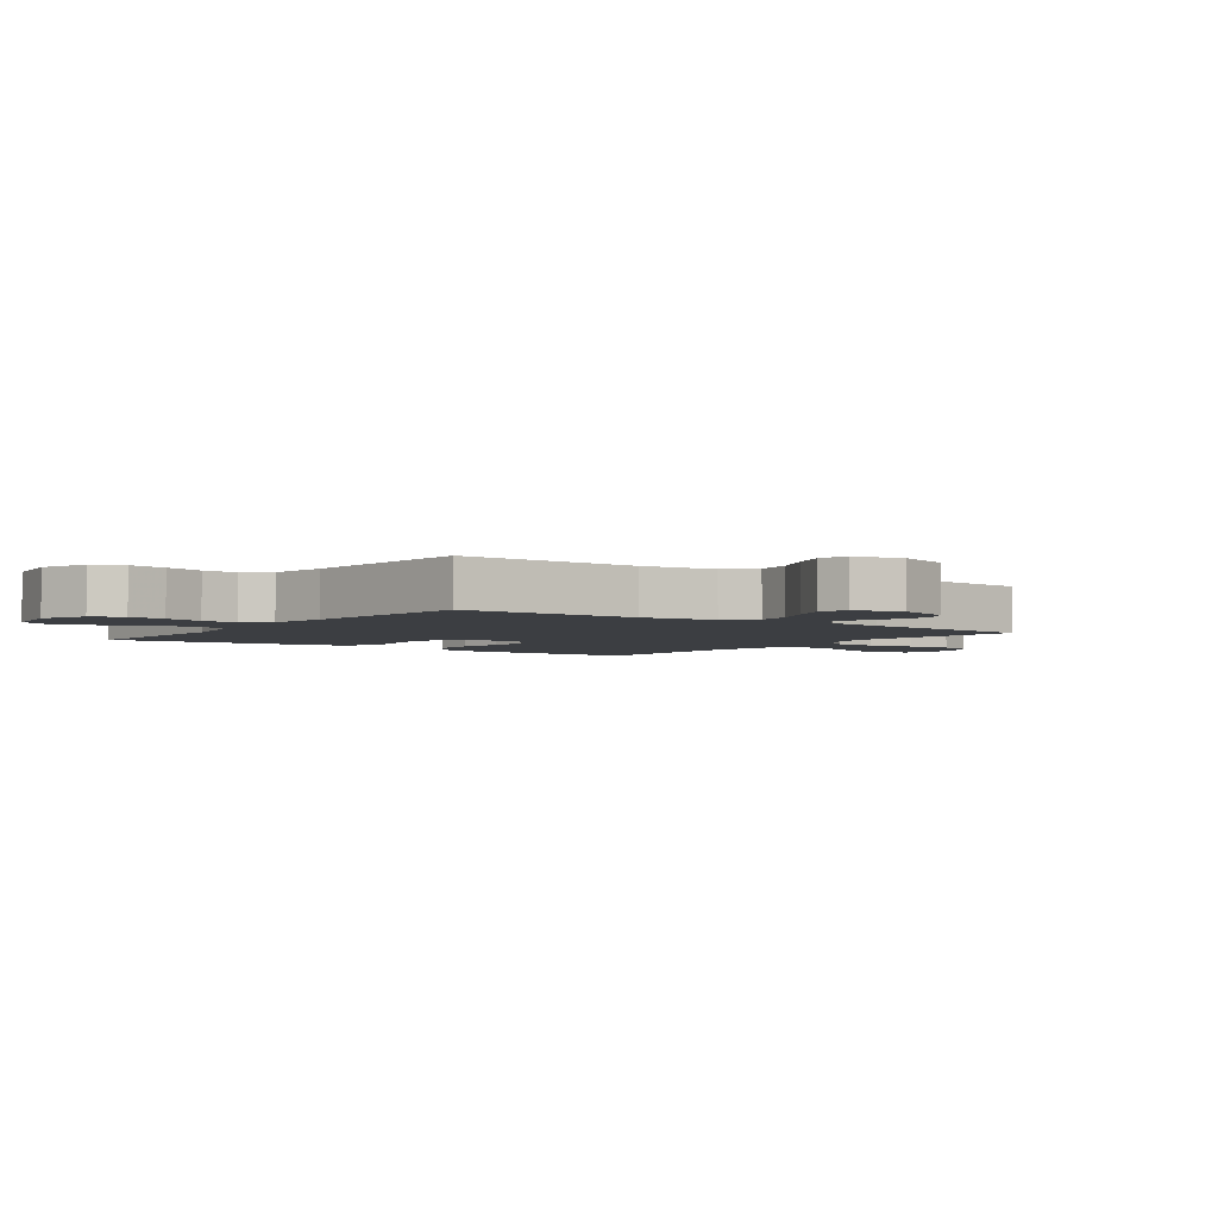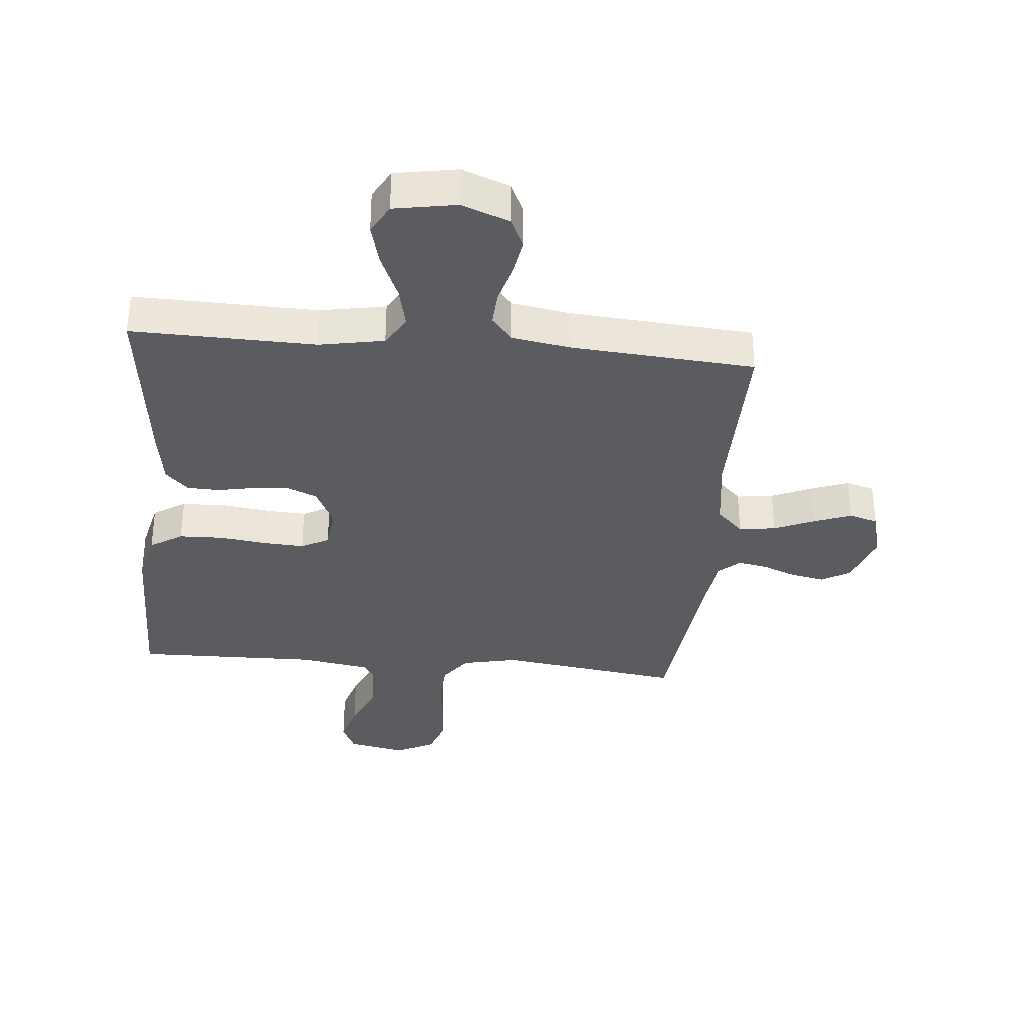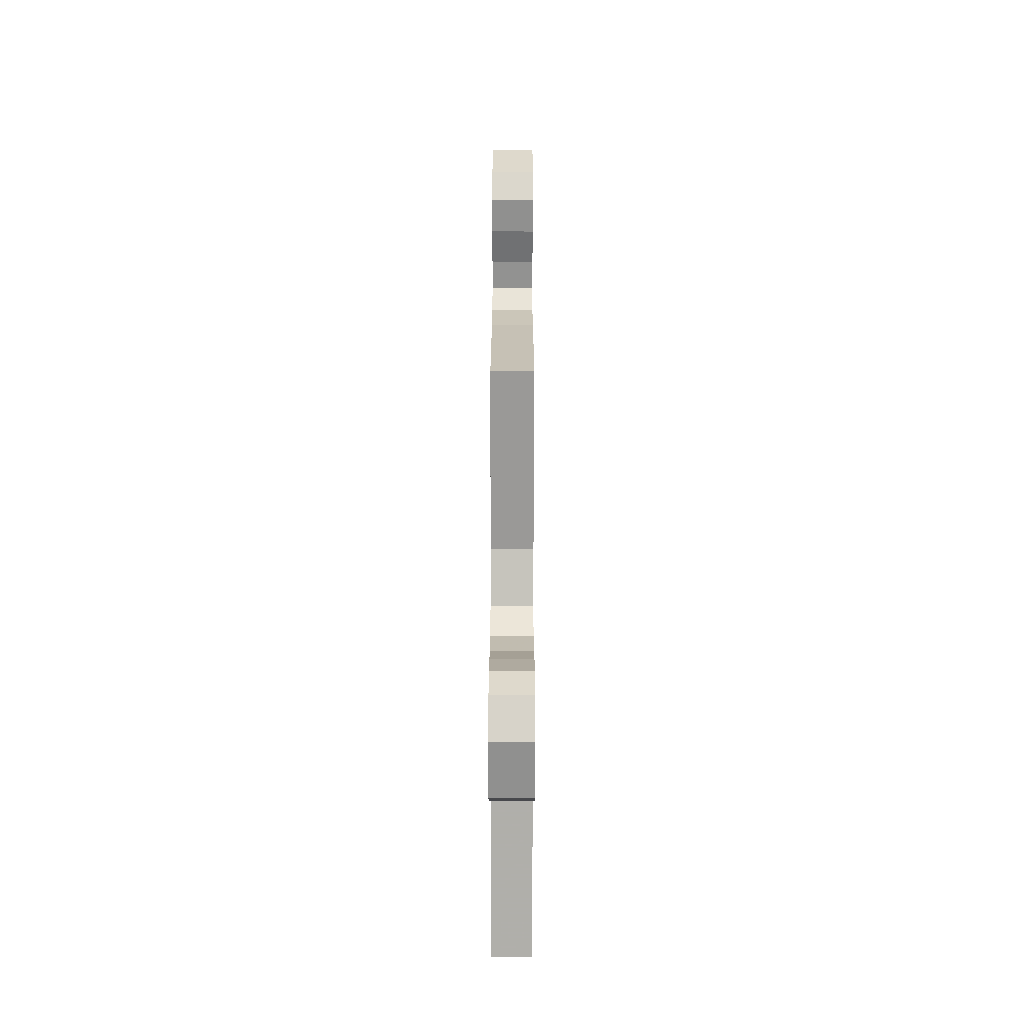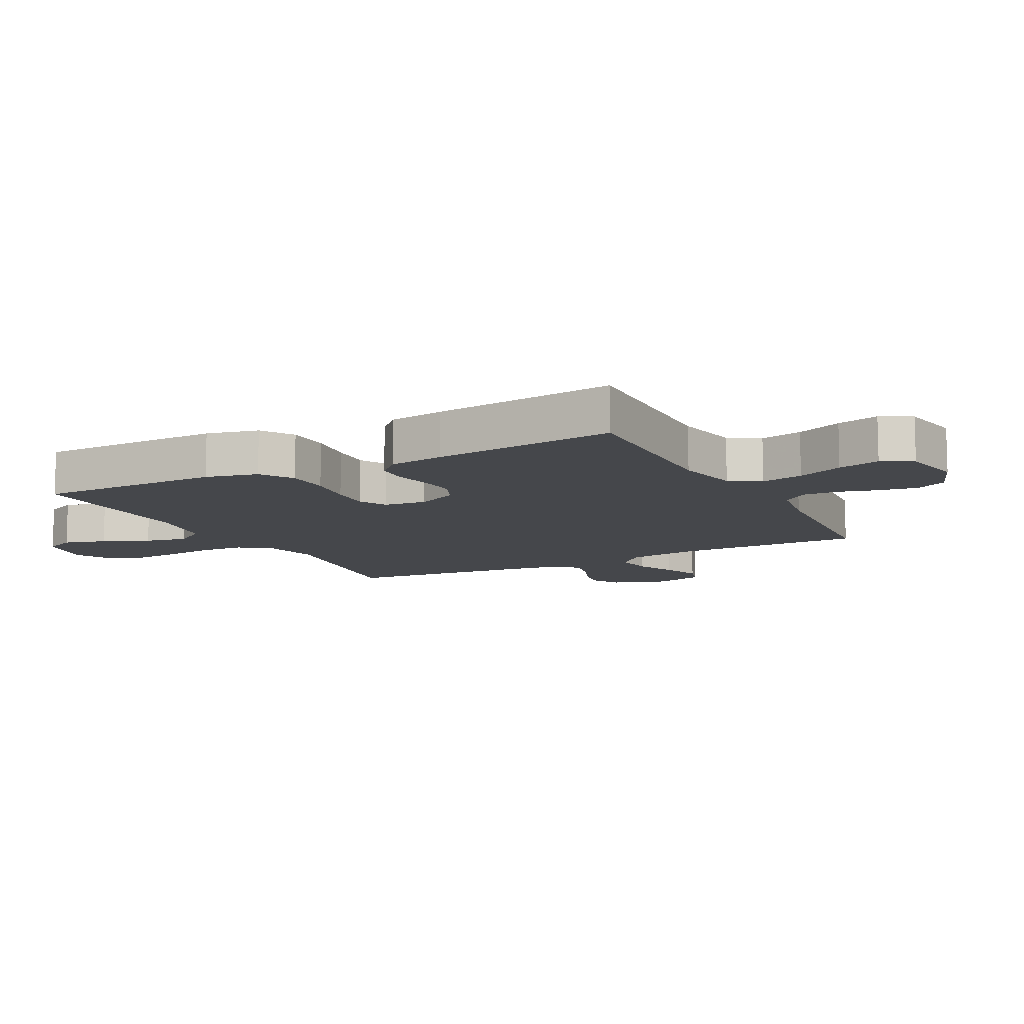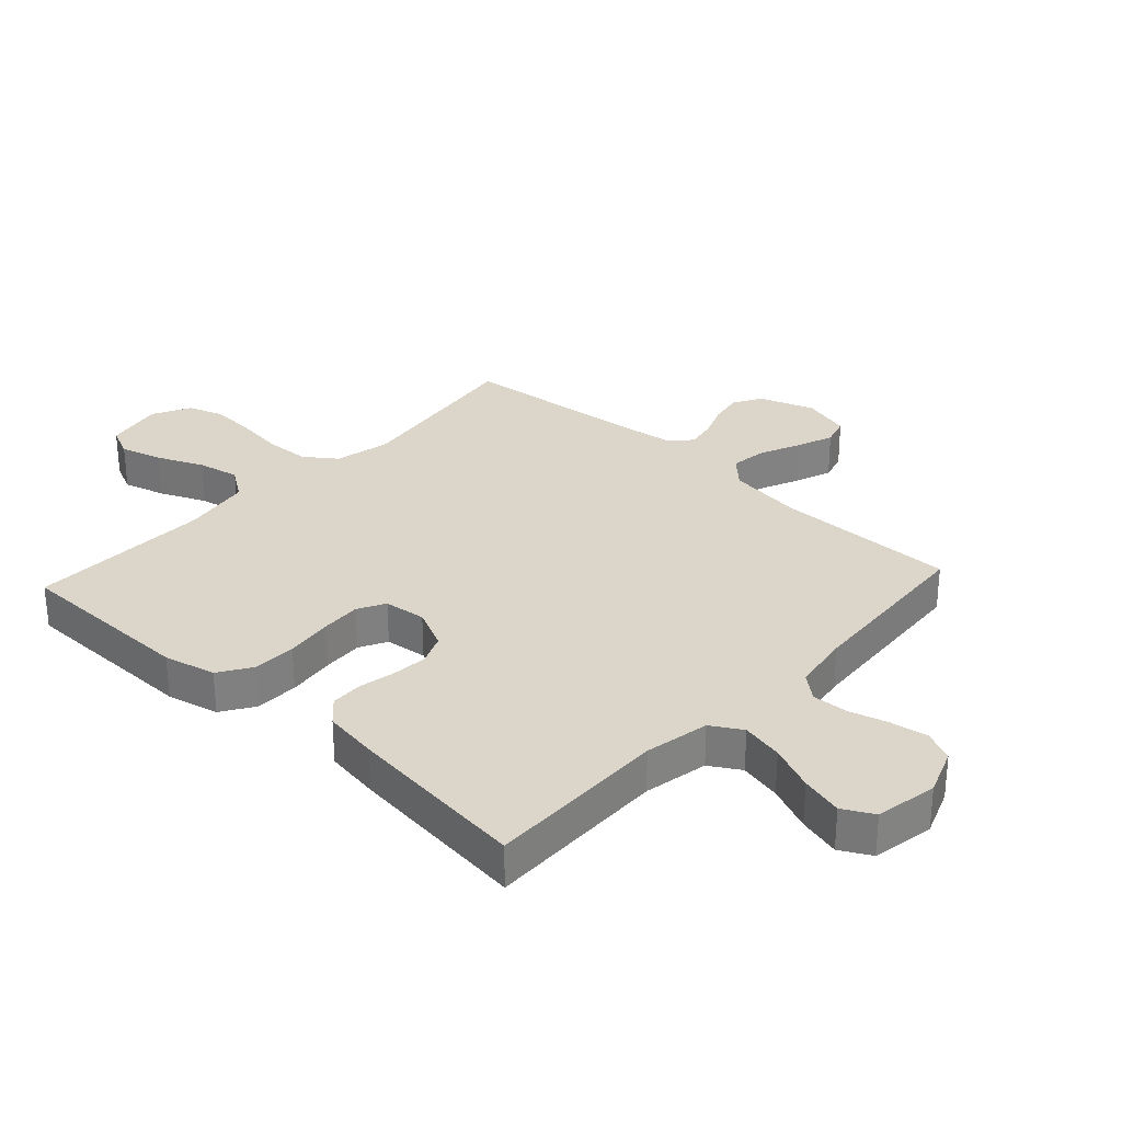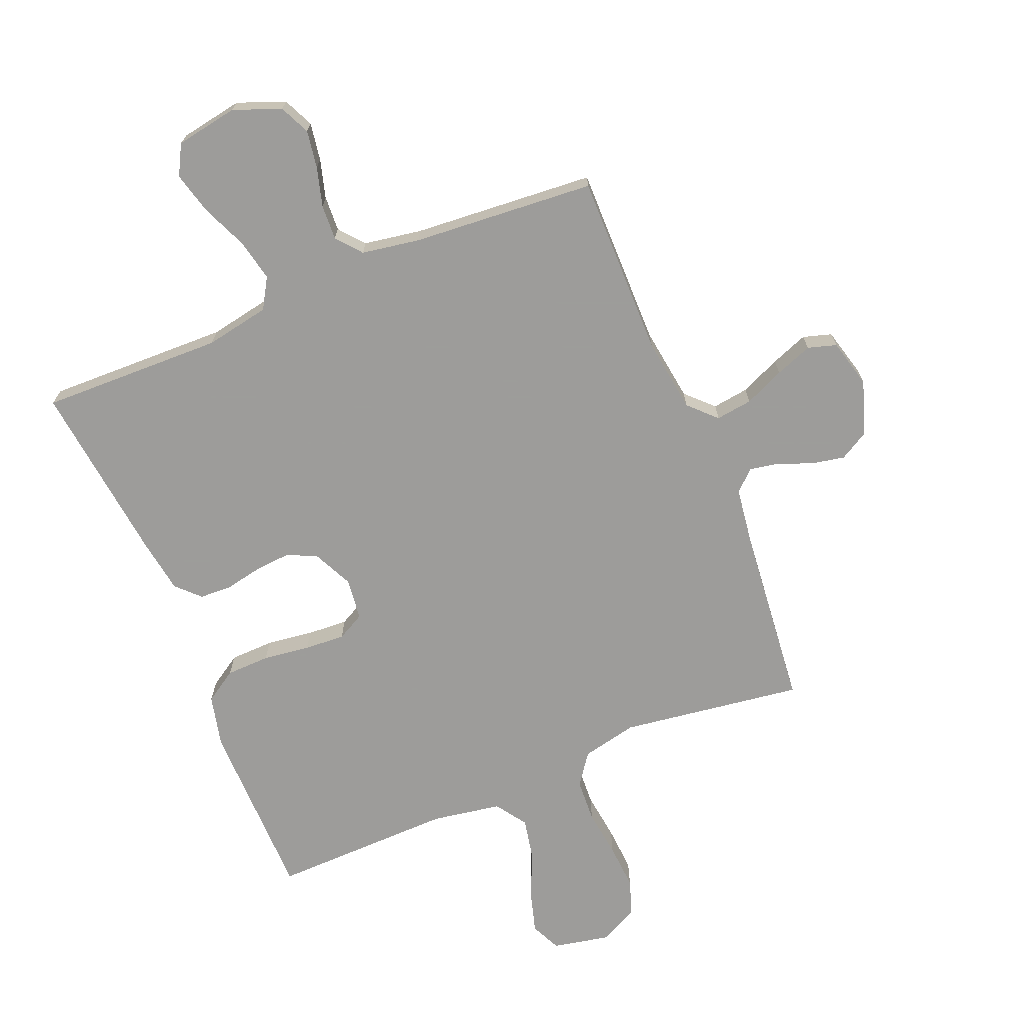
<metadata>
{"format":"obj","ext":"obj","renderer":"f3d","projection":"perspective","resolution":1024,"background":"white","views":[{"elev":-3.4,"azim":53.8,"up":"+Y"},{"elev":-34.1,"azim":-5.3,"up":"+Y"},{"elev":-76.9,"azim":89.9,"up":"+Z"},{"elev":-10.5,"azim":-62.4,"up":"+Y"},{"elev":30.1,"azim":-47.3,"up":"+Y"},{"elev":-70.3,"azim":22.4,"up":"+Y"}]}
</metadata>
<code>
v -0.5 0.07 0.5
v -0.2 0.07 0.493
v -0.094 0.07 0.513
v -0.064 0.07 0.563
v -0.079 0.07 0.632
v -0.111 0.07 0.707
v -0.129 0.07 0.776
v -0.102 0.07 0.826
v 0 0.07 0.844
v 0.078 0.07 0.814
v 0.101 0.07 0.764
v 0.091 0.07 0.702
v 0.073 0.07 0.638
v 0.07 0.07 0.58
v 0.104 0.07 0.539
v 0.2 0.07 0.523
v 0.5 0.07 0.5
v 0.498 0.07 0.2
v 0.515 0.07 0.077
v 0.558 0.07 0.034
v 0.618 0.07 0.042
v 0.684 0.07 0.071
v 0.745 0.07 0.094
v 0.792 0.07 0.08
v 0.813 0.07 0
v 0.782 0.07 -0.09
v 0.735 0.07 -0.117
v 0.68 0.07 -0.106
v 0.625 0.07 -0.084
v 0.577 0.07 -0.075
v 0.543 0.07 -0.106
v 0.53 0.07 -0.2
v 0.5 0.07 -0.5
v 0.2 0.07 -0.458
v 0.109 0.07 -0.478
v 0.072 0.07 -0.529
v 0.068 0.07 -0.6
v 0.078 0.07 -0.679
v 0.083 0.07 -0.755
v 0.063 0.07 -0.814
v 0 0.07 -0.846
v -0.095 0.07 -0.827
v -0.118 0.07 -0.777
v -0.098 0.07 -0.708
v -0.065 0.07 -0.633
v -0.051 0.07 -0.564
v -0.086 0.07 -0.513
v -0.2 0.07 -0.494
v -0.5 0.07 -0.5
v -0.503 0.07 -0.2
v -0.483 0.07 -0.115
v -0.43 0.07 -0.081
v -0.358 0.07 -0.079
v -0.281 0.07 -0.089
v -0.214 0.07 -0.093
v -0.169 0.07 -0.069
v -0.161 0.07 0
v -0.193 0.07 0.067
v -0.243 0.07 0.088
v -0.301 0.07 0.083
v -0.361 0.07 0.071
v -0.414 0.07 0.073
v -0.451 0.07 0.11
v -0.465 0.07 0.2
v -0.5 0 0.5
v -0.2 0 0.493
v -0.094 0 0.513
v -0.064 0 0.563
v -0.079 0 0.632
v -0.111 0 0.707
v -0.129 0 0.776
v -0.102 0 0.826
v 0 0 0.844
v 0.078 0 0.814
v 0.101 0 0.764
v 0.091 0 0.702
v 0.073 0 0.638
v 0.07 0 0.58
v 0.104 0 0.539
v 0.2 0 0.523
v 0.5 0 0.5
v 0.498 0 0.2
v 0.515 0 0.077
v 0.558 0 0.034
v 0.618 0 0.042
v 0.684 0 0.071
v 0.745 0 0.094
v 0.792 0 0.08
v 0.813 0 0
v 0.782 0 -0.09
v 0.735 0 -0.117
v 0.68 0 -0.106
v 0.625 0 -0.084
v 0.577 0 -0.075
v 0.543 0 -0.106
v 0.53 0 -0.2
v 0.5 0 -0.5
v 0.2 0 -0.458
v 0.109 0 -0.478
v 0.072 0 -0.529
v 0.068 0 -0.6
v 0.078 0 -0.679
v 0.083 0 -0.755
v 0.063 0 -0.814
v 0 0 -0.846
v -0.095 0 -0.827
v -0.118 0 -0.777
v -0.098 0 -0.708
v -0.065 0 -0.633
v -0.051 0 -0.564
v -0.086 0 -0.513
v -0.2 0 -0.494
v -0.5 0 -0.5
v -0.503 0 -0.2
v -0.483 0 -0.115
v -0.43 0 -0.081
v -0.358 0 -0.079
v -0.281 0 -0.089
v -0.214 0 -0.093
v -0.169 0 -0.069
v -0.161 0 0
v -0.193 0 0.067
v -0.243 0 0.088
v -0.301 0 0.083
v -0.361 0 0.071
v -0.414 0 0.073
v -0.451 0 0.11
v -0.465 0 0.2
f 64 1 2
f 63 64 2
f 62 63 2
f 61 62 2
f 60 61 2
f 59 60 2 3
f 58 59 3 4
f 57 58 4
f 56 57 4
f 52 53 54
f 51 52 54
f 50 51 54
f 49 50 54
f 48 49 54
f 47 48 54 55
f 46 47 55 56
f 43 44 45
f 42 43 45
f 41 42 45
f 40 41 45
f 39 40 45
f 38 39 45
f 37 38 45
f 36 37 45 46
f 46 56 4
f 36 46 4
f 35 36 4
f 32 33 34
f 34 35 4
f 32 34 4
f 31 32 4
f 27 28 29
f 26 27 29
f 25 26 29
f 24 25 29
f 23 24 29
f 22 23 29
f 21 22 29
f 20 21 29 30
f 31 4 5
f 30 31 5
f 20 30 5
f 19 20 5
f 16 17 18
f 15 16 18 19
f 11 12 13
f 10 11 13
f 9 10 13
f 8 9 13
f 7 8 13
f 6 7 13
f 5 6 13
f 5 13 14
f 15 19 5
f 5 14 15
f 66 65 128
f 66 128 127
f 66 127 126
f 66 126 125
f 66 125 124
f 67 66 124 123
f 68 67 123 122
f 68 122 121
f 68 121 120
f 118 117 116
f 118 116 115
f 118 115 114
f 118 114 113
f 118 113 112
f 119 118 112 111
f 120 119 111 110
f 109 108 107
f 109 107 106
f 109 106 105
f 109 105 104
f 109 104 103
f 109 103 102
f 109 102 101
f 110 109 101 100
f 68 120 110
f 68 110 100
f 68 100 99
f 98 97 96
f 68 99 98
f 68 98 96
f 68 96 95
f 93 92 91
f 93 91 90
f 93 90 89
f 93 89 88
f 93 88 87
f 93 87 86
f 93 86 85
f 94 93 85 84
f 69 68 95
f 69 95 94
f 69 94 84
f 69 84 83
f 82 81 80
f 83 82 80 79
f 77 76 75
f 77 75 74
f 77 74 73
f 77 73 72
f 77 72 71
f 77 71 70
f 77 70 69
f 78 77 69
f 69 83 79
f 79 78 69
f 1 65 66 2
f 2 66 67 3
f 3 67 68 4
f 4 68 69 5
f 5 69 70 6
f 6 70 71 7
f 7 71 72 8
f 8 72 73 9
f 9 73 74 10
f 10 74 75 11
f 11 75 76 12
f 12 76 77 13
f 13 77 78 14
f 14 78 79 15
f 15 79 80 16
f 16 80 81 17
f 17 81 82 18
f 18 82 83 19
f 19 83 84 20
f 20 84 85 21
f 21 85 86 22
f 22 86 87 23
f 23 87 88 24
f 24 88 89 25
f 25 89 90 26
f 26 90 91 27
f 27 91 92 28
f 28 92 93 29
f 29 93 94 30
f 30 94 95 31
f 31 95 96 32
f 32 96 97 33
f 33 97 98 34
f 34 98 99 35
f 35 99 100 36
f 36 100 101 37
f 37 101 102 38
f 38 102 103 39
f 39 103 104 40
f 40 104 105 41
f 41 105 106 42
f 42 106 107 43
f 43 107 108 44
f 44 108 109 45
f 45 109 110 46
f 46 110 111 47
f 47 111 112 48
f 48 112 113 49
f 49 113 114 50
f 50 114 115 51
f 51 115 116 52
f 52 116 117 53
f 53 117 118 54
f 54 118 119 55
f 55 119 120 56
f 56 120 121 57
f 57 121 122 58
f 58 122 123 59
f 59 123 124 60
f 60 124 125 61
f 61 125 126 62
f 62 126 127 63
f 63 127 128 64
f 64 128 65 1

</code>
